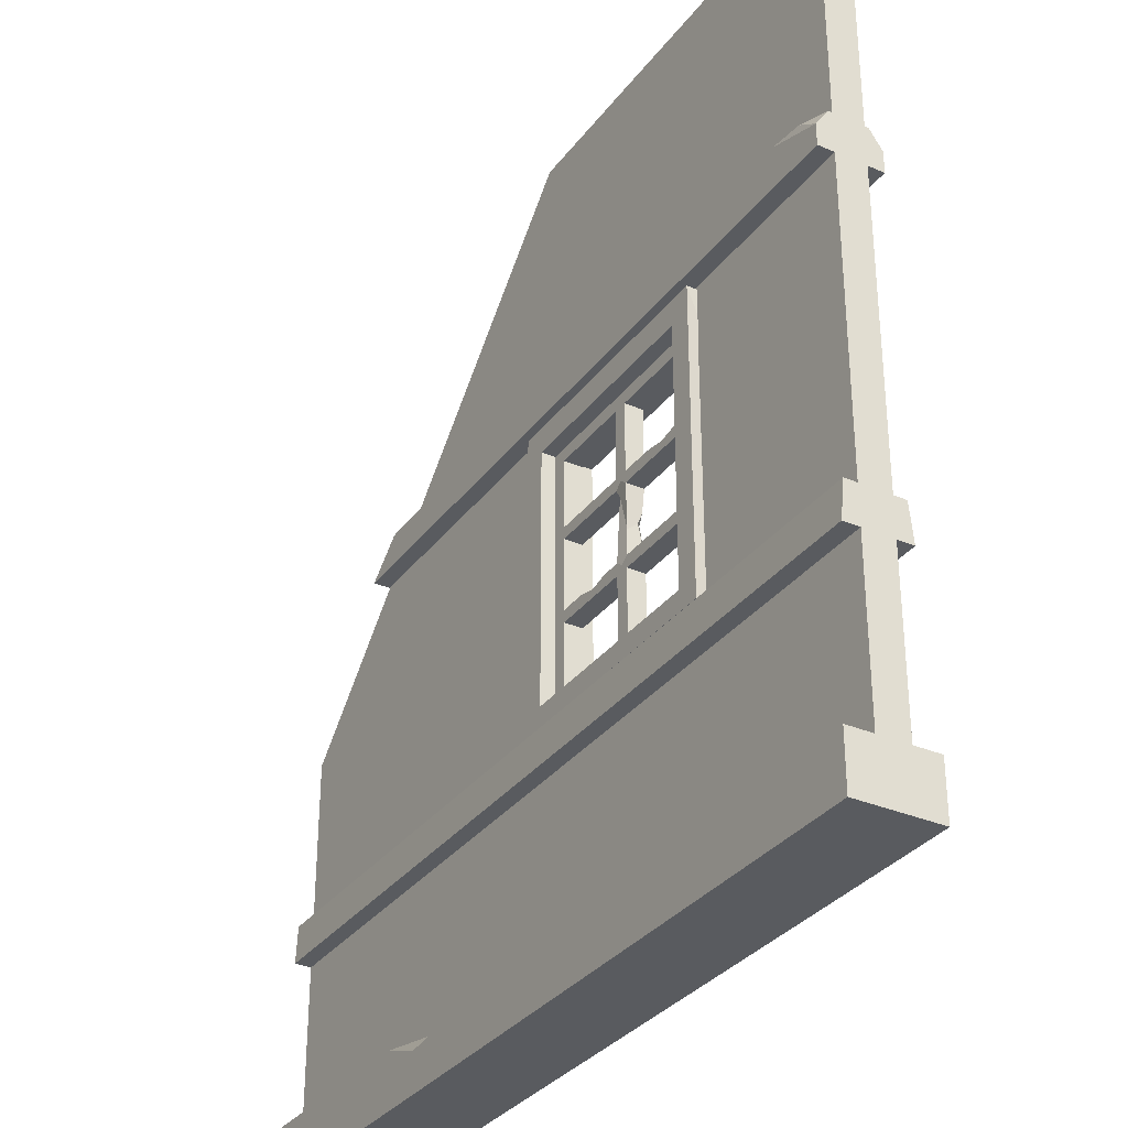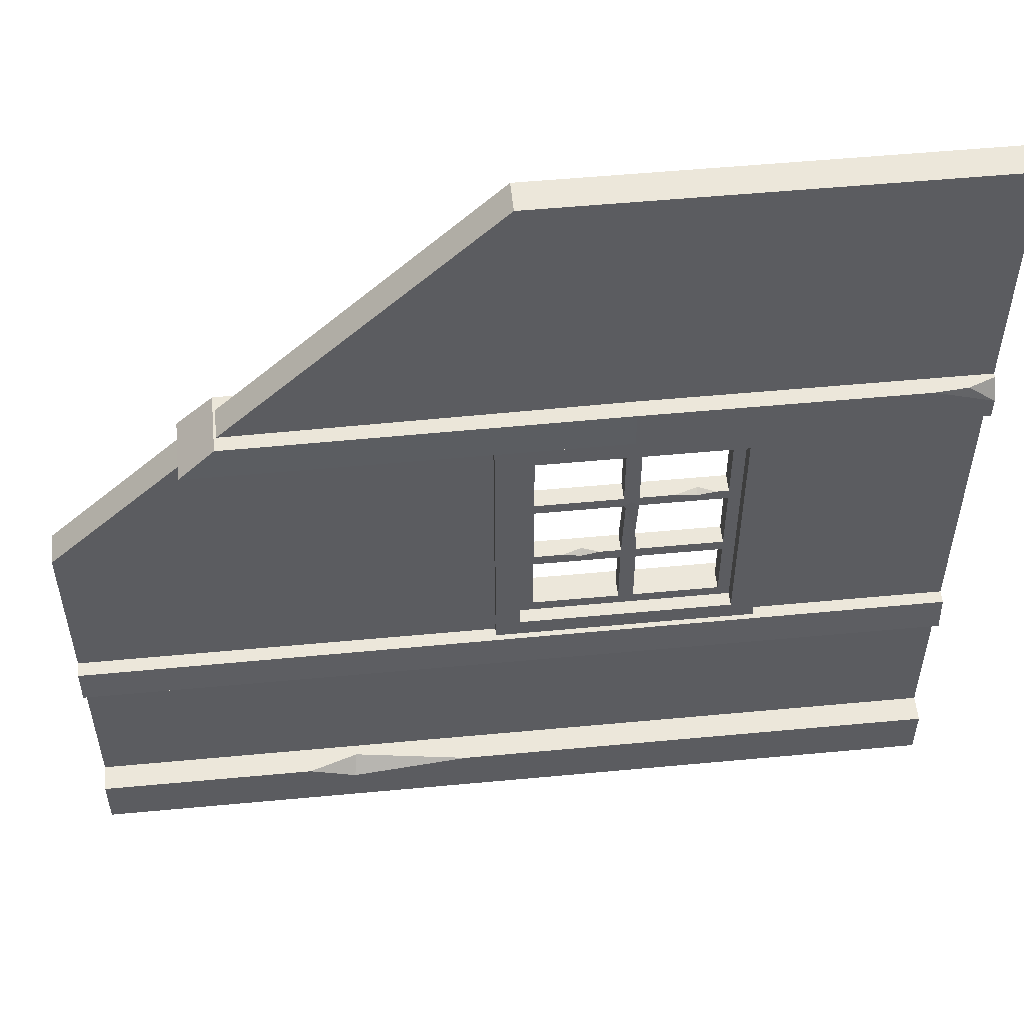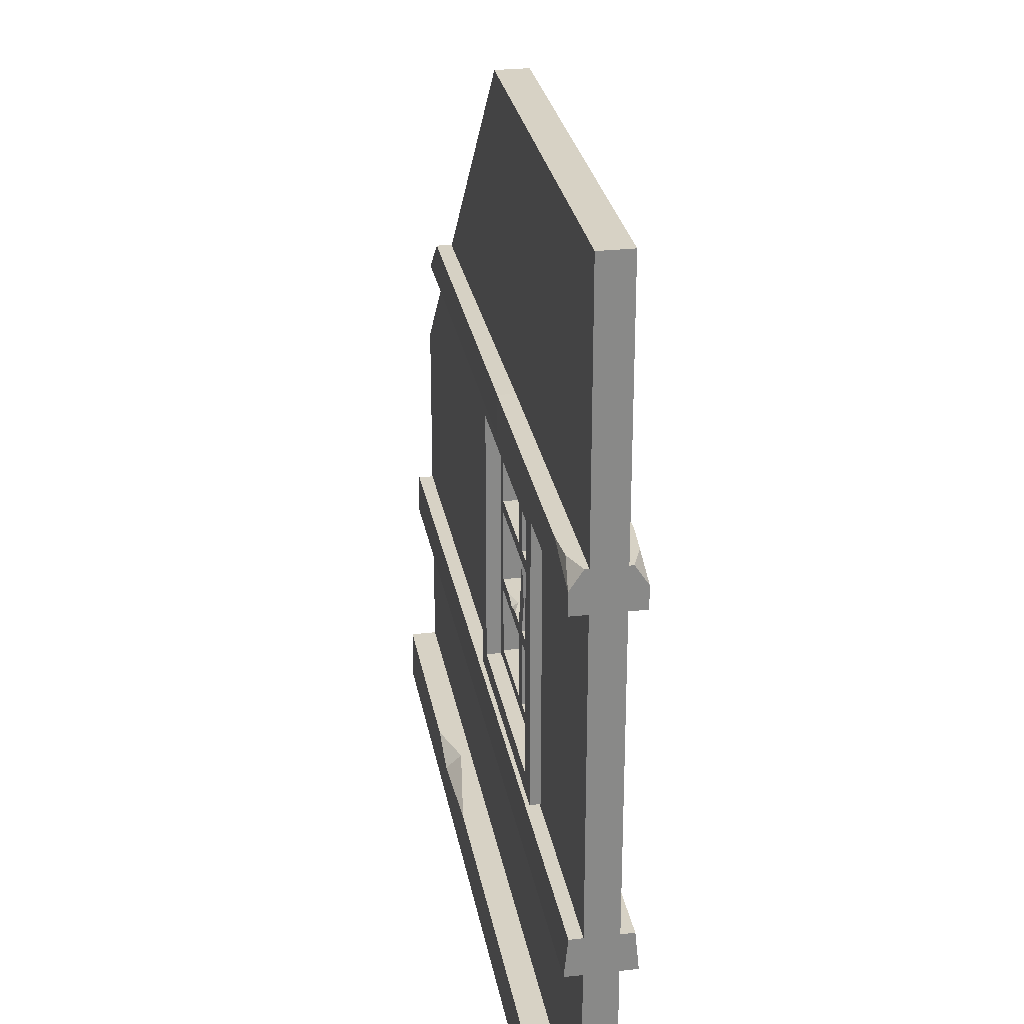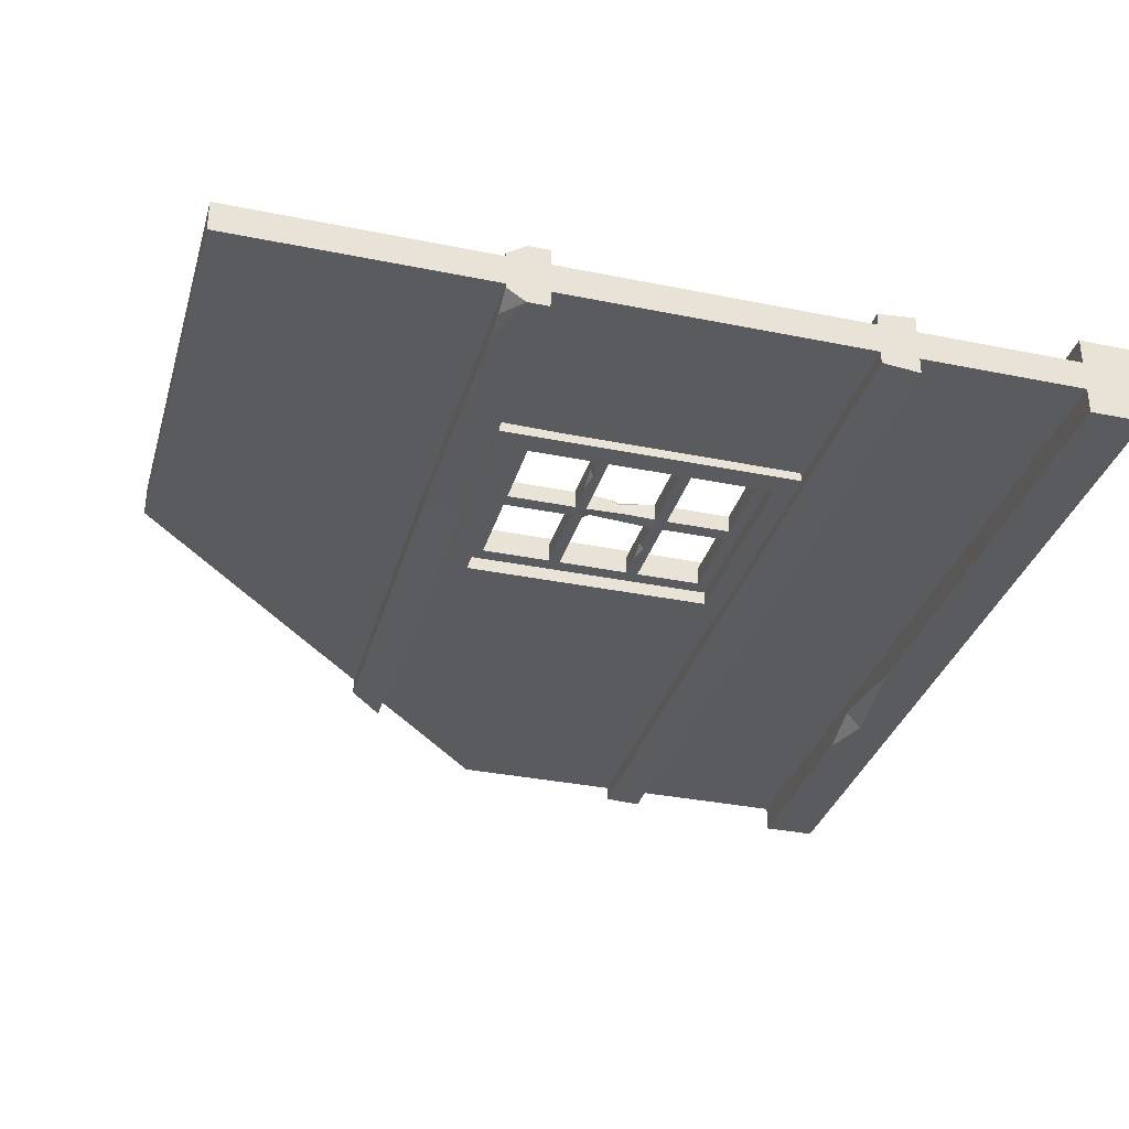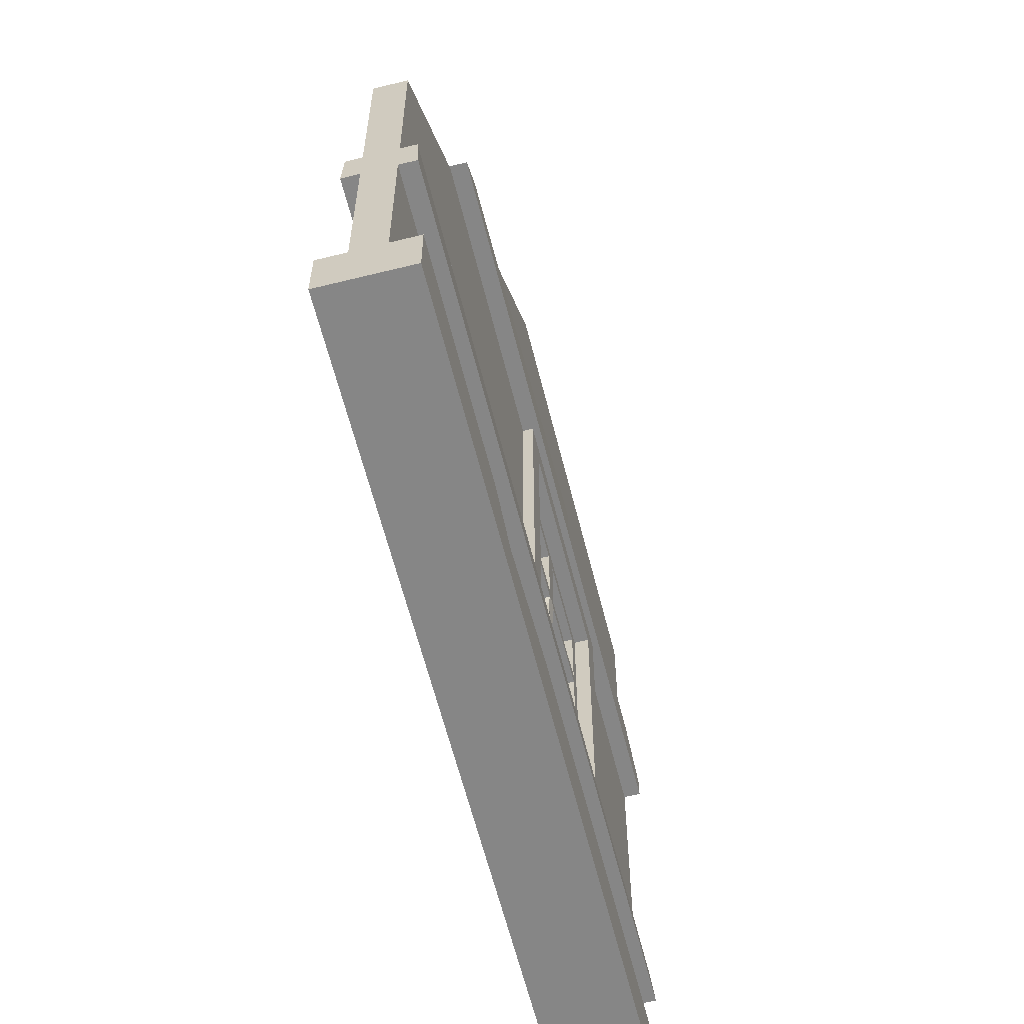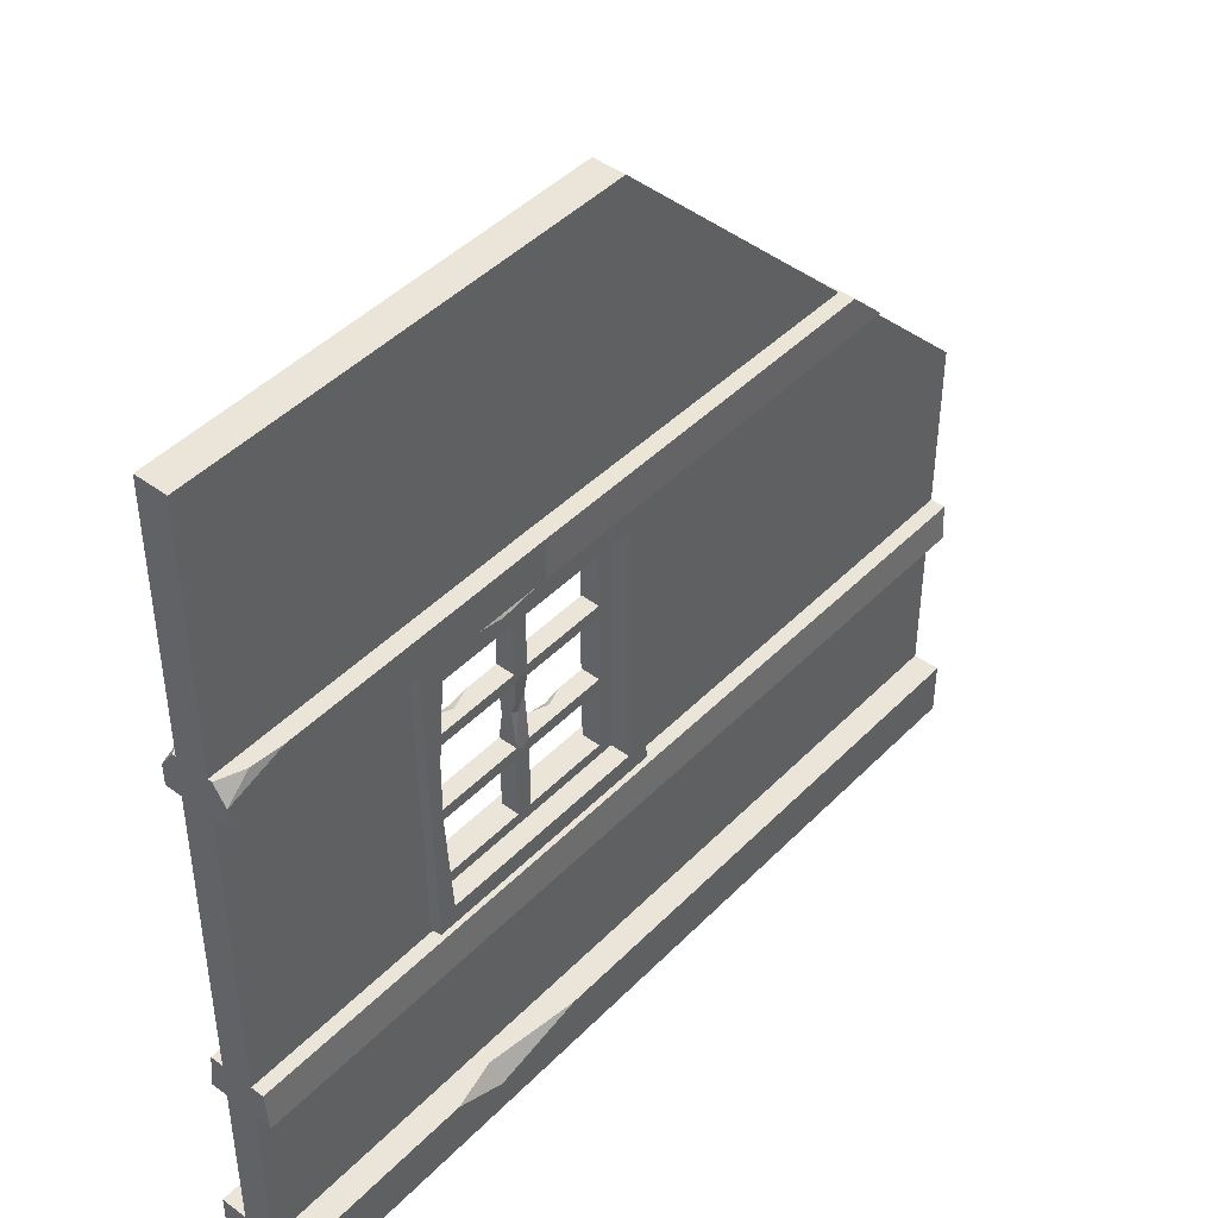
<metadata>
{"format":"obj","ext":"obj","renderer":"f3d","projection":"perspective","resolution":1024,"background":"white","views":[{"elev":-32.6,"azim":-120.8,"up":"+Y"},{"elev":54.0,"azim":174.3,"up":"+Y"},{"elev":27.4,"azim":-99.9,"up":"+Y"},{"elev":-33.5,"azim":-105.6,"up":"+Z"},{"elev":-62.1,"azim":104.1,"up":"+Y"},{"elev":44.7,"azim":-49.3,"up":"+Y"}]}
</metadata>
<code>
v 0 163.4 -9.258
v 212.1 163.4 -9.258
v 0 169.6 -9.258
v 201.9 173.6 -8.774
v 0 175 -5.656
v 16.59 175 -9.258
v 7.319 175 -8.472
v 0 163.4 9.258
v 212.1 163.4 9.258
v 0 169.6 9.258
v 201.9 173.6 8.774
v 0 175 5.656
v 16.59 175 9.258
v 7.319 175 8.472
v 93.67 163.4 -9.258
v 93.67 175 -9.258
v 93.67 175 9.258
v 93.67 163.4 9.258
v 0 63.63 -9.258
v 250 63.63 -9.258
v 0 74.57 -8.161
v 250 74.57 -8.774
v 0 63.63 9.258
v 250 63.63 9.258
v 0 74.57 8.161
v 250 74.57 8.774
v 124 81.31 1.896
v 61.37 81.31 1.896
v 124 155.8 1.896
v 61.37 155.8 1.896
v 124 129.6 1.896
v 61.37 129.6 1.896
v 124 105.7 1.896
v 61.37 105.7 1.896
v 92.69 155.8 1.896
v 92.69 129.6 1.896
v 92.69 105.7 1.896
v 92.69 81.31 1.896
v 90.56 151.4 1.896
v 90.56 131.4 1.896
v 66.08 131.4 1.896
v 66.08 151.4 1.896
v 90.56 103.8 1.896
v 66.08 103.8 1.896
v 119.3 107.3 1.896
v 94.82 107.3 1.896
v 94.82 128 1.896
v 119.3 128 1.896
v 119.3 84.76 1.896
v 94.82 84.76 1.896
v 90.56 128 1.896
v 90.56 107.3 1.896
v 66.08 107.3 1.896
v 66.08 128 1.896
v 90.56 84.76 1.896
v 66.08 84.76 1.896
v 119.3 131.4 1.896
v 94.82 131.4 1.896
v 94.82 151.4 1.896
v 119.3 151.4 1.896
v 94.82 103.8 1.896
v 119.3 103.8 1.896
v 124 81.31 -3.384
v 61.37 81.31 -3.384
v 124 155.8 -3.384
v 61.37 155.8 -3.384
v 124 129.6 -3.384
v 61.37 129.6 -3.384
v 124 105.7 -3.384
v 61.37 105.7 -3.384
v 92.69 155.8 -3.384
v 92.69 129.6 -3.384
v 92.69 105.7 -3.384
v 92.69 81.31 -3.384
v 90.56 151.4 -3.384
v 90.56 131.4 -3.384
v 66.08 131.4 -3.384
v 66.08 151.4 -3.384
v 90.56 103.8 -3.384
v 66.08 103.8 -3.384
v 119.3 107.3 -3.384
v 94.82 107.3 -3.384
v 94.82 128 -3.384
v 119.3 128 -3.384
v 119.3 84.76 -3.384
v 94.82 84.76 -3.384
v 90.56 128 -3.384
v 90.56 107.3 -3.384
v 66.08 107.3 -3.384
v 66.08 128 -3.384
v 90.56 84.76 -3.384
v 66.08 84.76 -3.384
v 119.3 131.4 -3.384
v 94.82 131.4 -3.384
v 94.82 151.4 -3.384
v 119.3 151.4 -3.384
v 94.82 103.8 -3.384
v 119.3 103.8 -3.384
v 111 107.3 -3.384
v 100.8 107.3 -3.384
v 105.7 107.3 -1.563
v 106 106.1 -3.384
v 94.33 122.4 1.292
v 92.14 117.9 1.292
v 94.1 126.1 -2.78
v 91.05 115.2 -2.78
v 80.77 131.4 -3.384
v 69.47 131.4 -3.384
v 74.42 131.4 -1.284
v 74.7 130.4 -3.384
v 90.94 120.9 1.425
v 91.05 117.7 0.2071
v 130.3 75.6 -7.465
v 130.3 162.5 -7.465
v 55.88 162.5 -7.465
v 57.66 75.6 7.465
v 130.3 75.6 7.465
v 130.3 162.5 7.465
v 55.88 162.5 7.465
v 55.88 75.6 -7.465
v 62.64 81.35 7.465
v 123.6 81.35 7.465
v 123.6 155.1 7.465
v 62.64 155.1 7.465
v 62.64 155.1 -7.465
v 123.6 155.1 -7.465
v 123.6 81.35 -7.465
v 62.64 81.35 -7.465
v 62.64 81.35 -0.000153
v 123.6 81.35 -0.000153
v 123.6 155.1 -0.000153
v 62.64 155.1 -0.000153
v 123.6 124.4 7.465
v 128.4 100.3 7.465
v 65.64 162.5 7.465
v 105.5 162.5 7.465
v 84.04 164.3 4.91
v 81.91 159.4 7.465
v 56.67 124.7 7.465
v 59.89 122.1 7.465
v 62.64 123.3 -0.000153
v 250 0 4.487
v 250 0 -4.487
v 0 0 -4.487
v 0 0 4.487
v 60.37 158 4.487
v 126.7 157.9 4.487
v 126.6 158.5 -4.487
v 59.42 157.8 -4.487
v 60.11 75.93 4.487
v 58.85 75.93 -4.487
v 126.3 75.93 -4.487
v 125.8 75.93 4.487
v 0 249.8 -4.487
v 0 249.8 4.487
v 0 15.85 12.1
v 0 2e-06 12.1
v 250 15.85 12.1
v 250 2e-06 12.1
v 250 15.85 -12.1
v 250 2e-06 -12.1
v 0 15.85 -12.1
v 0 2e-06 -12.1
v 55.54 15.85 12.1
v 97.67 15.85 12.1
v 70.17 15.85 8.708
v 70.86 9.48 12.1
v 187.8 15.85 -12.1
v 140.4 15.85 -12.1
v 173.5 15.85 -7.54
v 174.4 11.23 -12.1
v 125 249.8 4.487
v 250 124.9 4.487
v 250 124.9 -4.487
v 125 249.8 -4.487
f 2 4 11 9
f 3 5 7
f 3 7 6
f 2 15 16 4
f 11 4 16 17
f 2 9 18 15
f 1 8 10 12 5 3
f 10 14 12
f 10 13 14
f 11 17 18 9
f 16 15 1 3 6
f 17 16 6 7 5 12 14 13
f 15 18 8 1
f 18 17 13 10 8
f 20 22 26 24
f 21 22 20 19
f 25 26 22 21
f 19 20 24 23
f 19 23 25 21
f 23 24 26 25
f 32 41 42 30
f 30 42 39 35
f 44 34 28 56
f 34 44 43 37 52 53
f 37 46 103 104 52
f 36 47 48 31 57 58
f 31 48 45 33
f 27 49 50 38
f 49 27 33 62
f 34 53 54 32
f 32 54 51 36 40 41
f 38 55 56 28
f 36 58 59 35 39 40
f 29 35 59 60
f 29 60 57 31
f 38 50 61 37 43 55
f 37 61 62 33 45 46
f 40 39 75 76
f 41 109 108 77
f 42 41 77 78
f 52 112 106 88
f 53 52 88 89
f 54 53 89 90
f 55 43 79 91
f 56 55 91 92
f 44 56 92 80
f 58 57 93 94
f 46 45 101
f 50 49 85 86
f 72 76 75 71 95 94
f 87 110 107 76 72
f 68 66 78 77
f 74 91 79 73 97 86
f 71 65 96 95
f 97 102 98
f 67 69 81 84
f 63 74 86 85
f 66 71 75 78
f 73 88 106 105 82
f 70 89 88 73 79 80
f 70 68 90 89
f 74 64 92 91
f 92 64 70 80
f 72 94 93 67 84 83
f 65 67 93 96
f 98 69 63 85
f 42 78 75 39
f 54 90 87 51
f 44 80 79 43
f 58 94 95 59
f 59 95 96 60
f 60 96 93 57
f 46 82 105 103
f 47 83 84 48
f 48 84 81 45
f 61 97 98 62
f 49 62 98 85
f 61 50 86 97
f 99 102 101
f 101 102 100
f 73 82 100 102 97
f 98 102 99 81 69
f 101 45 81 99
f 46 101 100 82
f 111 104 103 47 36 51
f 106 112 111 51 87
f 105 106 87 72 83
f 103 105 83 47
f 107 110 109
f 109 110 108
f 109 40 76 107
f 41 40 109
f 68 77 108 110 90
f 90 110 87
f 112 52 104
f 111 112 104
f 113 117 116 120
f 114 137 136 118
f 114 115 137
f 113 114 118 134
f 115 120 116 139
f 116 117 122 121
f 133 134 118 123
f 124 138 135 119
f 119 139 140 124
f 115 114 126 125
f 114 113 127 126
f 113 120 128 127
f 120 115 125 128
f 121 122 130 129
f 122 133 131 130
f 123 124 132 131
f 124 140 141 132
f 125 126 131 132
f 126 127 130 131
f 127 128 129 130
f 128 125 132 129
f 117 134 133 122
f 113 134 117
f 136 137 138
f 138 137 135
f 140 139 116 121
f 141 140 121 129
f 118 136 138 123
f 123 138 124
f 137 115 119 135
f 115 139 119
f 131 133 123
f 149 151 144 154
f 145 150 146 155
f 144 151 152 143
f 145 142 153 150
f 144 143 142 145
f 145 155 154 144
f 156 157 167 164
f 158 159 161 160
f 171 161 163
f 162 163 157 156
f 157 163 161 159
f 170 166 165 158
f 165 166 167
f 167 166 164
f 169 170 171
f 171 170 168
f 167 159 158 165
f 167 157 159
f 170 158 160 168
f 162 156 164 166
f 162 166 170 169
f 171 163 162 169
f 160 161 171 168
f 147 172 155 146
f 143 174 173 142
f 175 148 149 154
f 172 175 154 155
f 173 174 175 172
f 147 173 172
f 147 153 142 173
f 148 174 143 152
f 175 174 148

</code>
